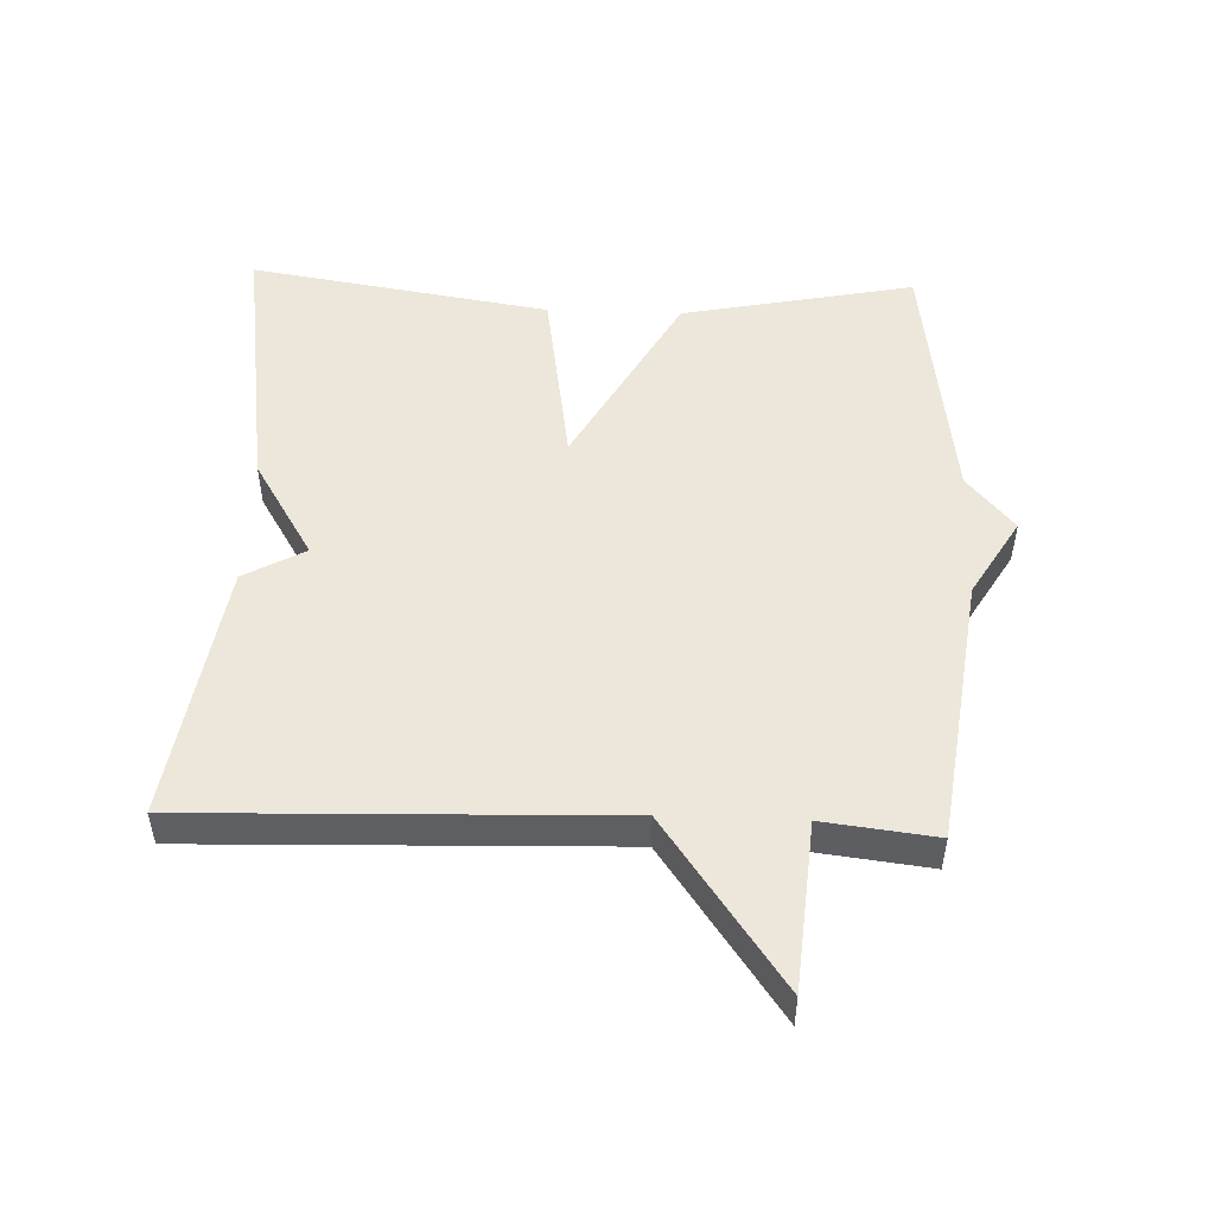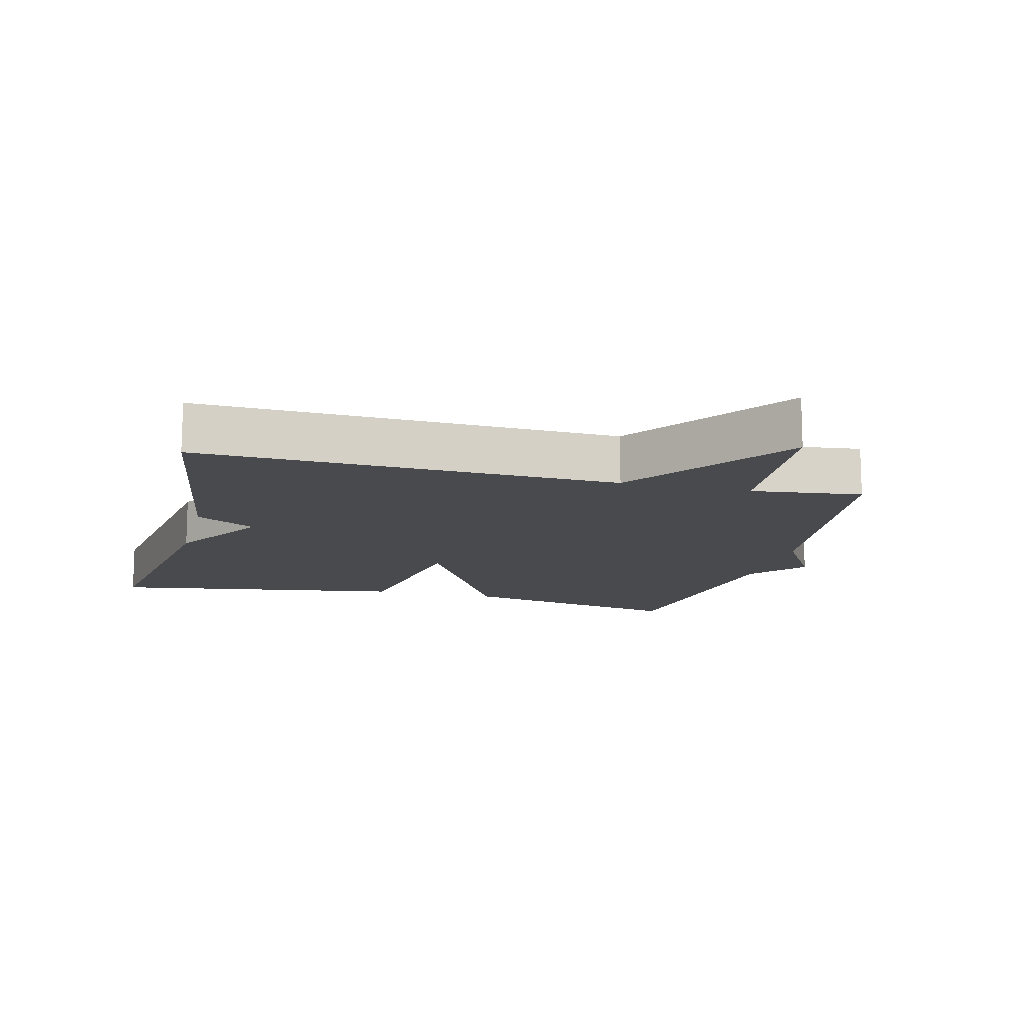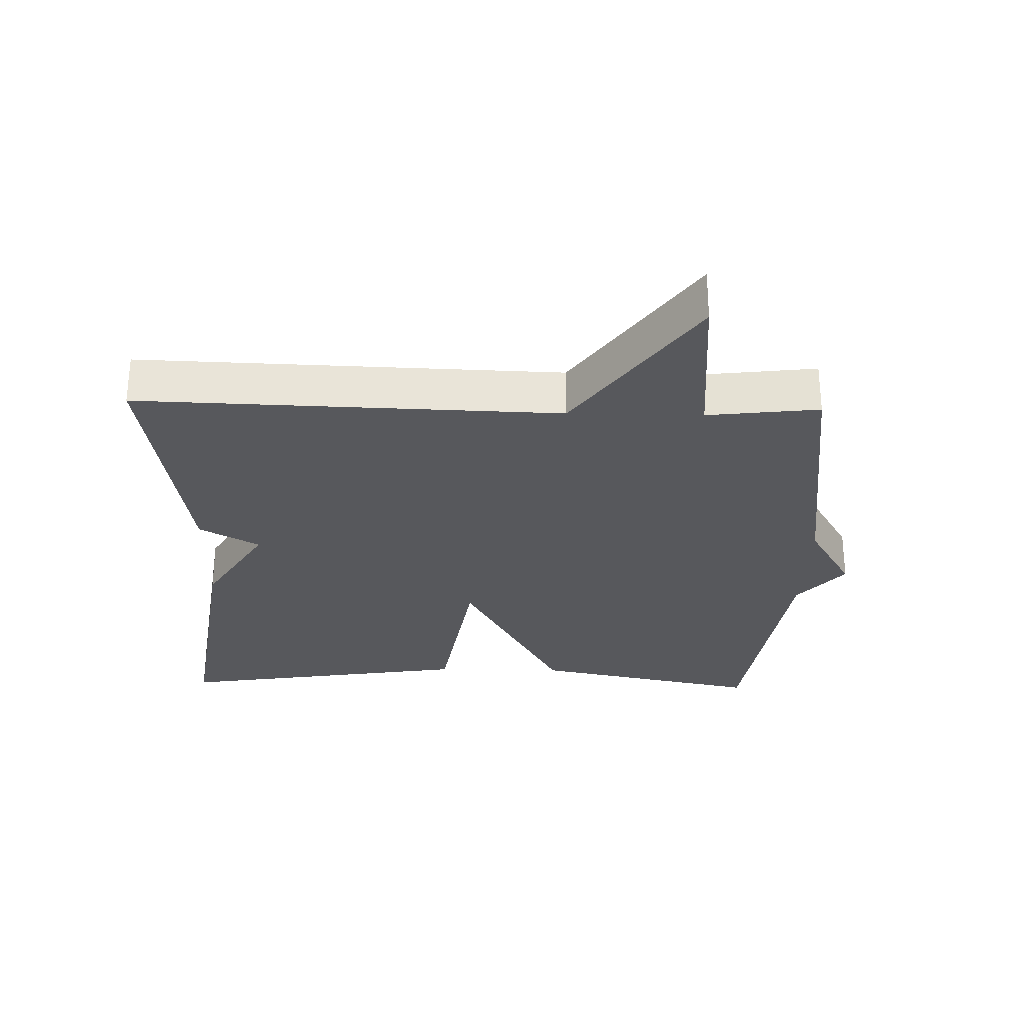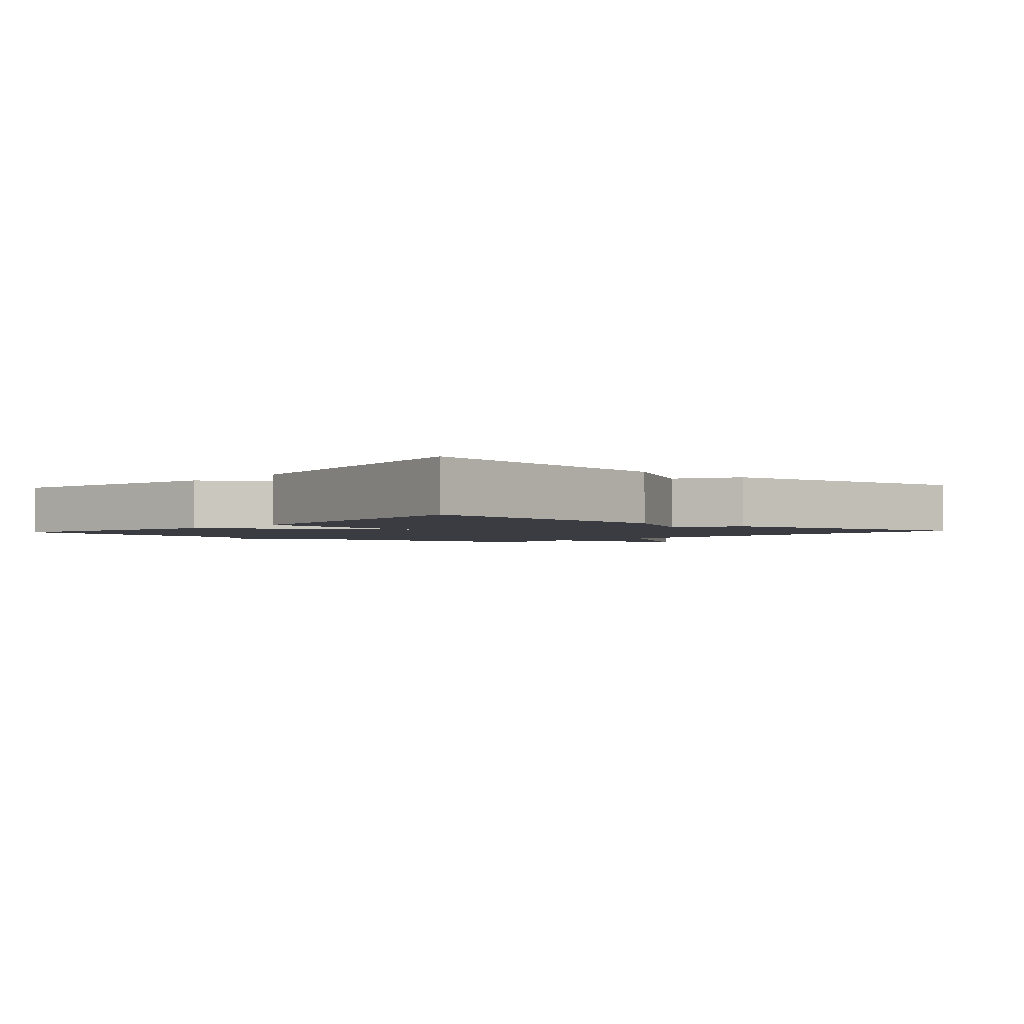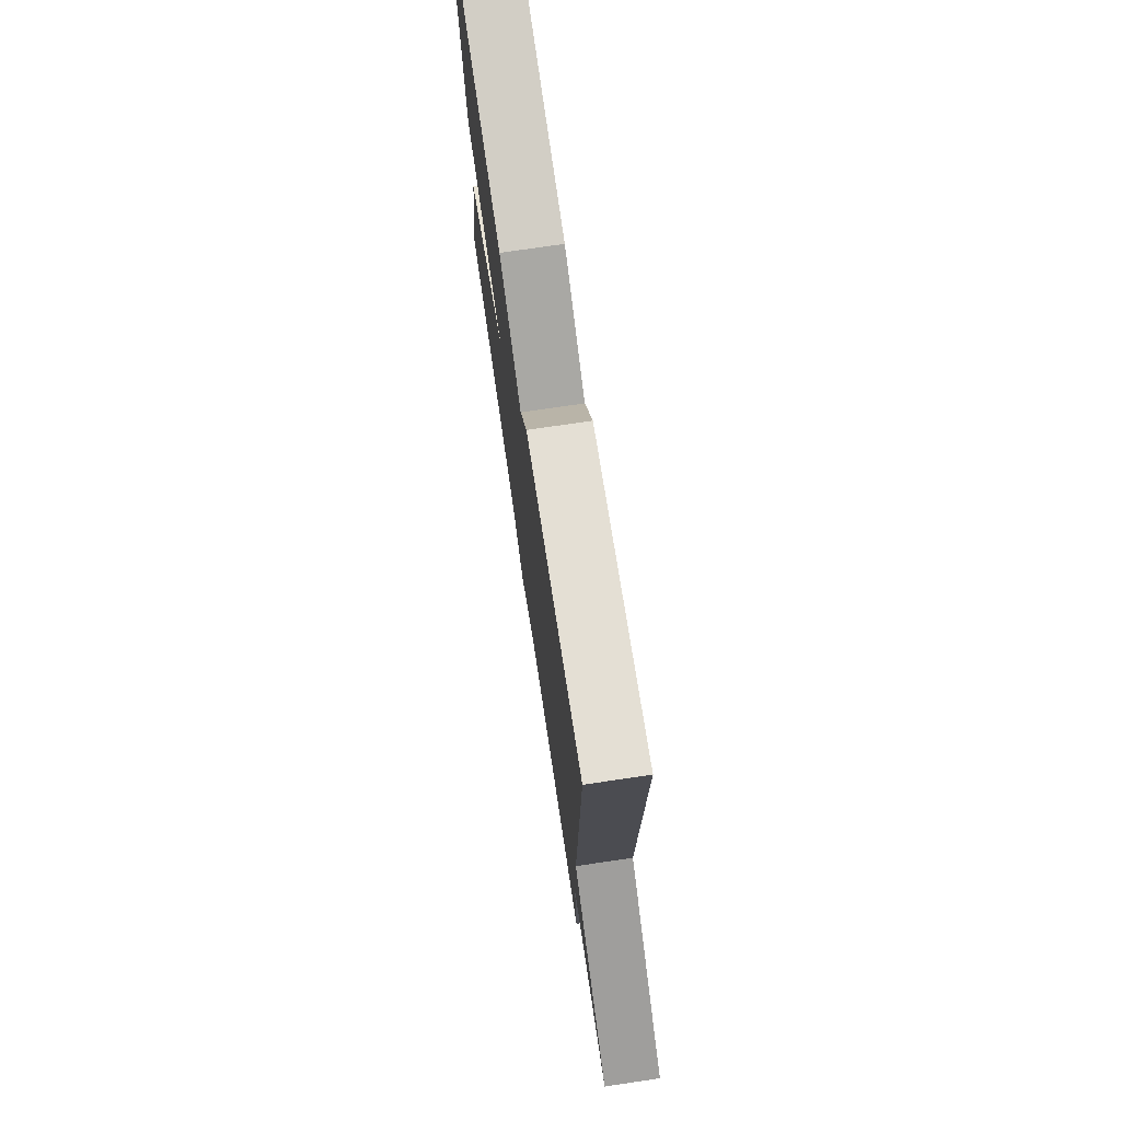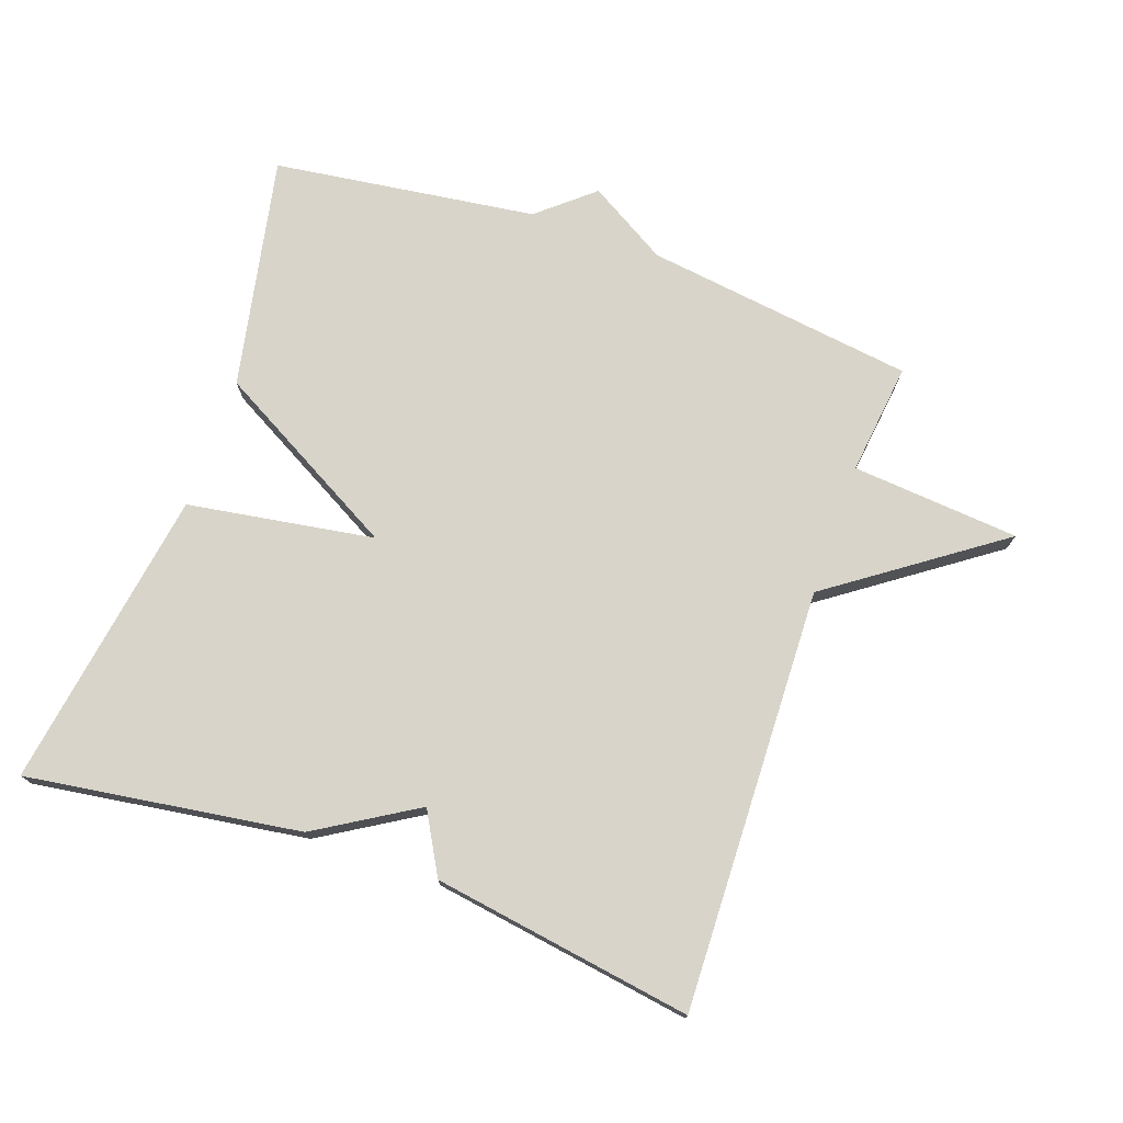
<metadata>
{"format":"obj","ext":"obj","renderer":"f3d","projection":"perspective","resolution":1024,"background":"white","views":[{"elev":50.5,"azim":92.2,"up":"+Y"},{"elev":-13.1,"azim":75.8,"up":"+Y"},{"elev":-28.6,"azim":88.6,"up":"+Y"},{"elev":-2.2,"azim":-41.7,"up":"+Y"},{"elev":74.4,"azim":81.6,"up":"+Z"},{"elev":75.0,"azim":19.5,"up":"+Y"}]}
</metadata>
<code>
v -0.5 0.07 0.5
v -0.09 0.07 0.44
v 0.059 0.07 0.349
v 0.11 0.07 0.44
v 0.5 0.07 0.5
v 0.48 0.07 -0.132
v 0.732 0.07 -0.311
v 0.48 0.07 -0.332
v 0.5 0.07 -0.5
v 0.095 0.07 -0.554
v -0.023 0.07 -0.624
v -0.105 0.07 -0.554
v -0.5 0.07 -0.5
v -0.429 0.07 -0.151
v -0.149 0.07 0.004
v -0.429 0.07 0.049
v -0.5 0 0.5
v -0.09 0 0.44
v 0.059 0 0.349
v 0.11 0 0.44
v 0.5 0 0.5
v 0.48 0 -0.132
v 0.732 0 -0.311
v 0.48 0 -0.332
v 0.5 0 -0.5
v 0.095 0 -0.554
v -0.023 0 -0.624
v -0.105 0 -0.554
v -0.5 0 -0.5
v -0.429 0 -0.151
v -0.149 0 0.004
v -0.429 0 0.049
f 1 2 3
f 16 1 3
f 15 16 3
f 12 13 14 15
f 12 15 3
f 11 12 3
f 10 11 3
f 10 3 4
f 9 10 4
f 8 9 4
f 6 7 8
f 6 8 4
f 4 5 6
f 19 18 17
f 19 17 32
f 19 32 31
f 31 30 29 28
f 19 31 28
f 19 28 27
f 19 27 26
f 20 19 26
f 20 26 25
f 20 25 24
f 24 23 22
f 20 24 22
f 22 21 20
f 1 17 18 2
f 2 18 19 3
f 3 19 20 4
f 4 20 21 5
f 5 21 22 6
f 6 22 23 7
f 7 23 24 8
f 8 24 25 9
f 9 25 26 10
f 10 26 27 11
f 11 27 28 12
f 12 28 29 13
f 13 29 30 14
f 14 30 31 15
f 15 31 32 16
f 16 32 17 1

</code>
